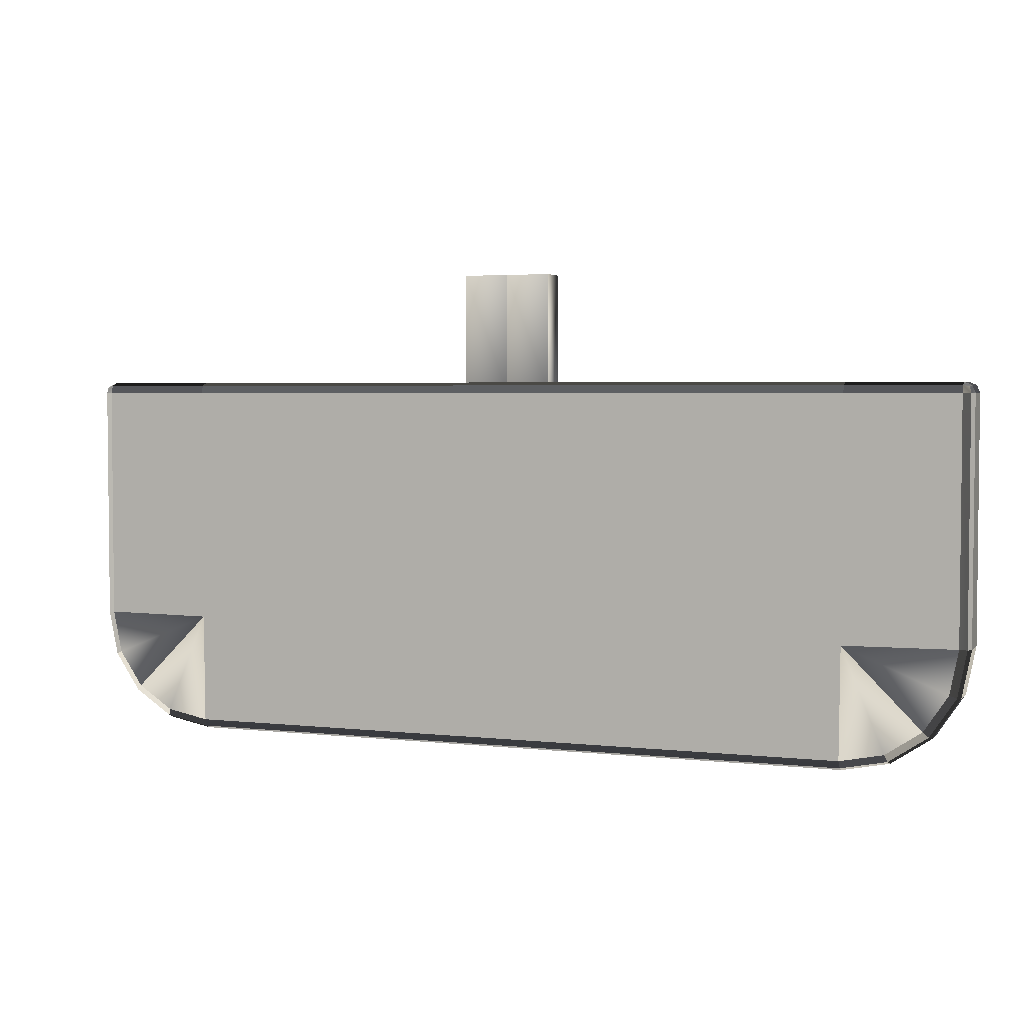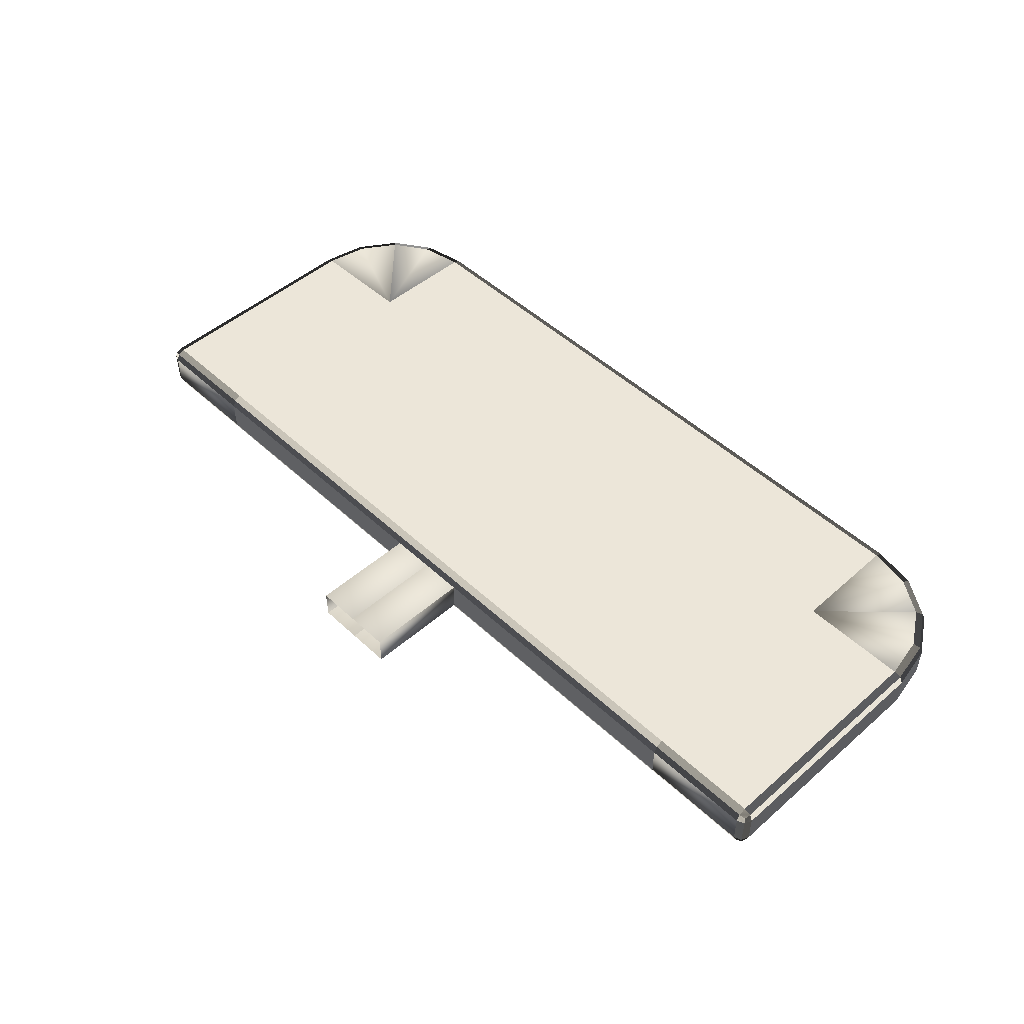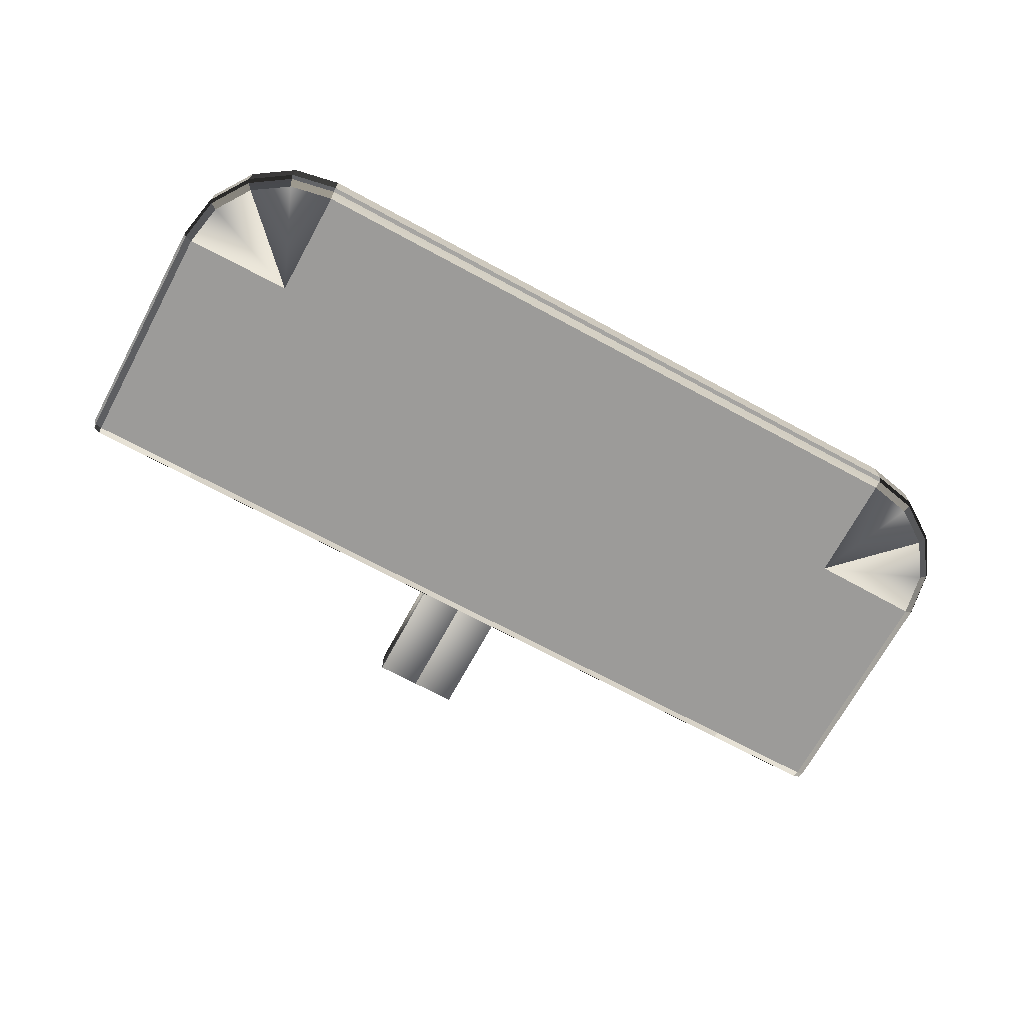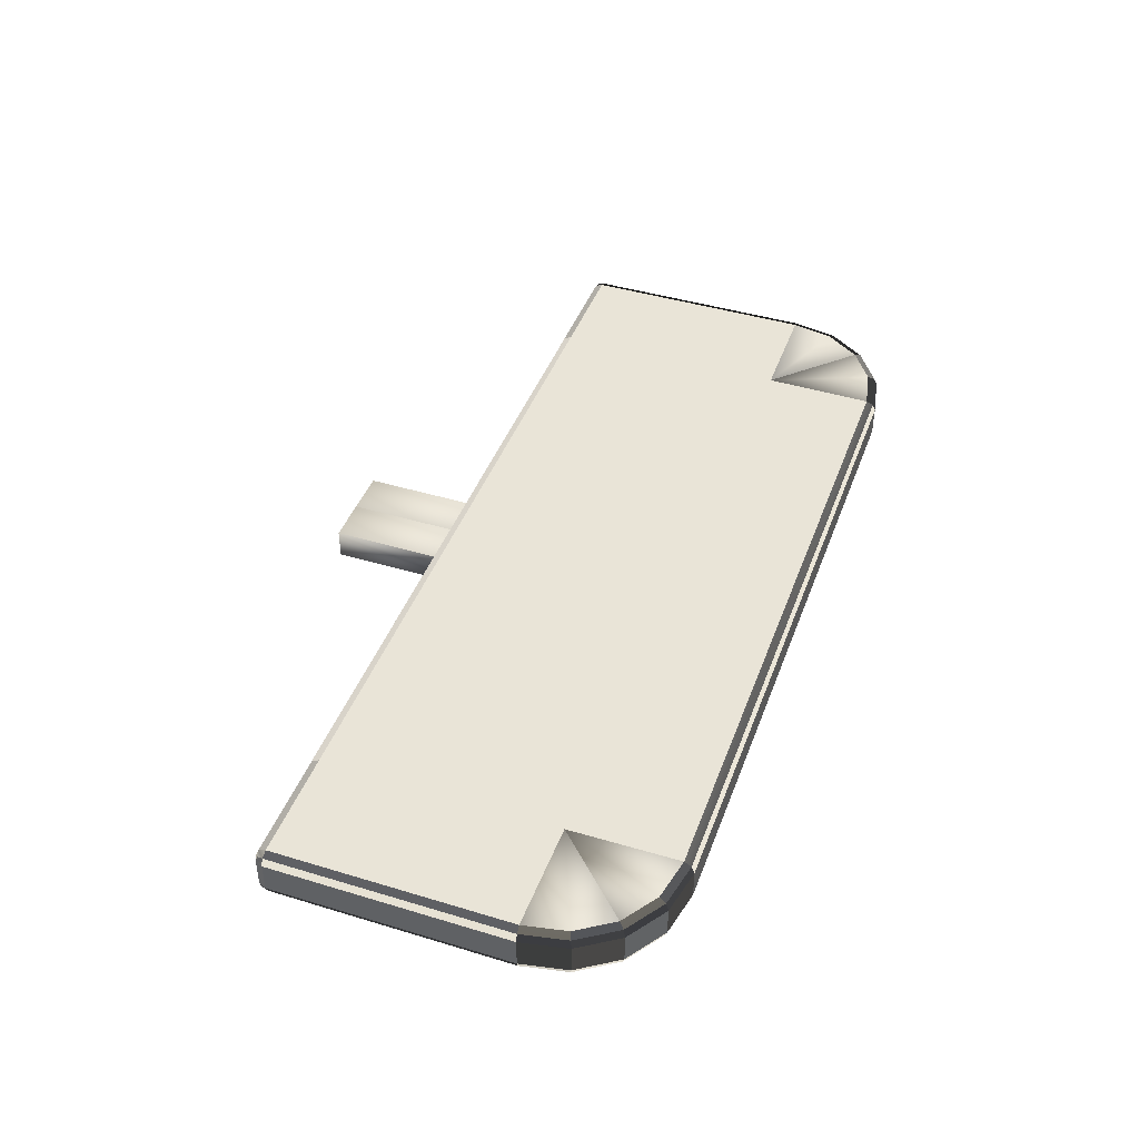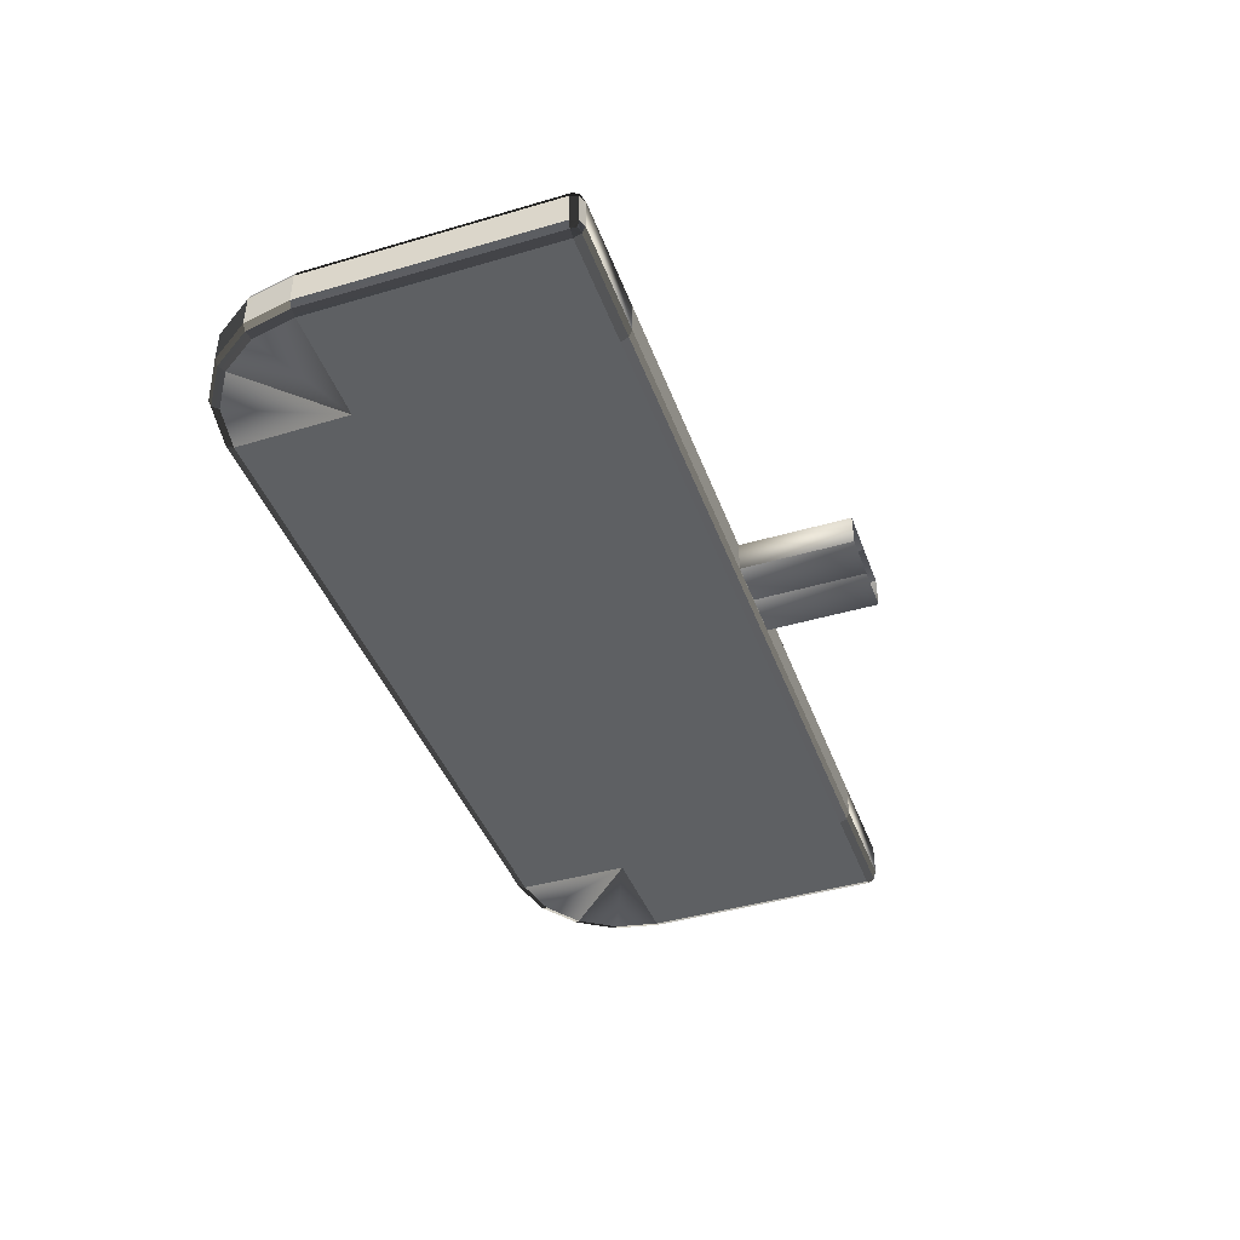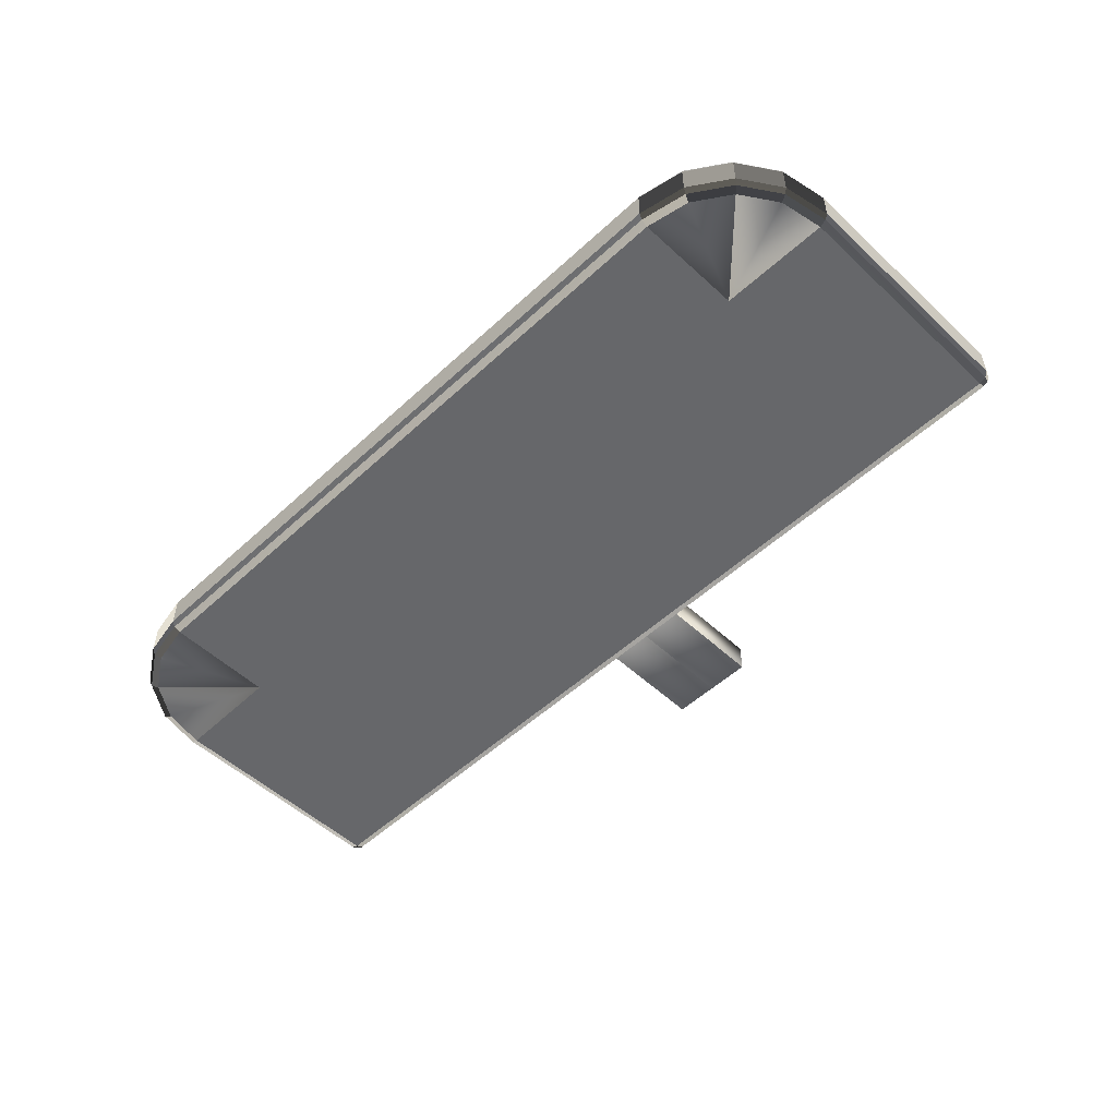
<metadata>
{"format":"obj","ext":"obj","renderer":"f3d","projection":"perspective","resolution":1024,"background":"white","views":[{"elev":3.5,"azim":-159.3,"up":"+Y"},{"elev":48.8,"azim":-134.1,"up":"+Z"},{"elev":-69.8,"azim":-28.4,"up":"+Z"},{"elev":43.4,"azim":-70.3,"up":"+Z"},{"elev":-42.4,"azim":109.4,"up":"+Z"},{"elev":-52.1,"azim":44.9,"up":"+Z"}]}
</metadata>
<code>
o ToasterLever_19_ToasterLever_19_1_GeomSubset_0
v -0.002036 -0.2112 0.04084
v -0.002036 -0.2071 0.04084
v 0.002036 -0.2112 0.04084
v 0.002036 -0.2071 0.04084
v -0.002036 -0.2112 0.04084
v -0.002036 -0.2071 0.04084
v 0.002036 -0.2112 0.04084
v 0.002036 -0.2071 0.04084
v -0.002036 -0.2112 0.04084
v -0.002036 -0.2071 0.04084
v 0.002036 -0.2112 0.04084
v 0.002036 -0.2071 0.04084
v -0.002036 -0.2112 0.04084
v -0.002036 -0.2071 0.04084
v 0.002036 -0.2112 0.04084
v 0.002036 -0.2071 0.04084
v -0.002036 -0.2112 0.04084
v -0.002036 -0.2071 0.04084
v 0.002036 -0.2112 0.04084
v 0.002036 -0.2071 0.04084
v -0.002036 -0.2112 0.04084
v -0.002036 -0.2071 0.04084
v 0.002036 -0.2112 0.04084
v 0.002036 -0.2071 0.04084
v -0.02449 -0.2179 0.03925
v -0.02449 -0.2179 0.04295
v 0 -0.2179 0.04295
v 0 -0.2179 0.03925
v 0.02449 -0.2179 0.03925
v 0.02449 -0.2179 0.04295
v 0.003163 -0.2011 0.04005
v 0.003163 -0.1924 0.04005
v 0 -0.1924 0.04005
v 0 -0.2011 0.04005
v 0.003163 -0.2011 0.0422
v 0.003163 -0.1924 0.0422
v 0 -0.1924 0.0422
v 0 -0.2011 0.0422
v -0.003163 -0.2011 0.04005
v -0.003163 -0.1924 0.04005
v -0.003163 -0.2011 0.0422
v -0.003163 -0.1924 0.0422
v -0.02442 -0.2258 0.03925
v -0.02447 -0.2263 0.03947
v -0.02449 -0.2265 0.03999
v -0.0278 -0.2259 0.03999
v -0.02772 -0.2257 0.03947
v -0.02752 -0.2252 0.03925
v -0.02752 -0.2252 0.04295
v -0.02772 -0.2257 0.04274
v -0.0278 -0.2259 0.04221
v -0.02449 -0.2265 0.04221
v -0.02447 -0.2263 0.04274
v -0.02442 -0.2258 0.04295
v -0.03061 -0.224 0.03999
v -0.03045 -0.2238 0.03947
v -0.03008 -0.2235 0.03925
v -0.03061 -0.224 0.04221
v -0.03045 -0.2238 0.04274
v -0.03008 -0.2235 0.04295
v -0.03248 -0.2212 0.03999
v -0.03228 -0.2211 0.03947
v -0.03179 -0.2209 0.03925
v -0.03179 -0.2209 0.04295
v -0.03228 -0.2211 0.04274
v -0.03248 -0.2212 0.04221
v -0.03314 -0.2179 0.03999
v -0.03293 -0.2179 0.03947
v -0.0324 -0.2178 0.03925
v -0.0324 -0.2178 0.04295
v -0.03293 -0.2179 0.04274
v -0.03314 -0.2179 0.04221
v 0 -0.2265 0.04221
v 0 -0.2263 0.04274
v 0 -0.2258 0.04295
v 0 -0.2258 0.03925
v 0 -0.2263 0.03947
v 0 -0.2265 0.03999
v -0.0324 -0.2003 0.03947
v -0.0324 -0.2001 0.03999
v -0.03293 -0.2003 0.03999
v -0.03314 -0.2008 0.03999
v -0.03293 -0.2008 0.03947
v -0.0324 -0.2008 0.03925
v -0.0324 -0.2003 0.04274
v -0.0324 -0.2008 0.04295
v -0.03293 -0.2008 0.04274
v -0.03314 -0.2008 0.04221
v -0.03293 -0.2003 0.04221
v -0.0324 -0.2001 0.04221
v -0.02449 -0.2008 0.03925
v -0.02449 -0.2003 0.03947
v -0.02449 -0.2001 0.03999
v -0.02449 -0.2008 0.04295
v -0.02449 -0.2003 0.04274
v -0.02449 -0.2001 0.04221
v 0 -0.2008 0.04295
v 0 -0.2003 0.04274
v 0 -0.2001 0.04221
v 0 -0.2001 0.03999
v 0 -0.2003 0.03947
v 0 -0.2008 0.03925
v 0.02449 -0.2265 0.03999
v 0.02447 -0.2263 0.03947
v 0.02442 -0.2258 0.03925
v 0.02752 -0.2252 0.03925
v 0.02772 -0.2257 0.03947
v 0.0278 -0.2259 0.03999
v 0.0278 -0.2259 0.04221
v 0.02772 -0.2257 0.04274
v 0.02752 -0.2252 0.04295
v 0.02442 -0.2258 0.04295
v 0.02447 -0.2263 0.04274
v 0.02449 -0.2265 0.04221
v 0.03061 -0.224 0.03999
v 0.03045 -0.2238 0.03947
v 0.03008 -0.2235 0.03925
v 0.03061 -0.224 0.04221
v 0.03045 -0.2238 0.04274
v 0.03008 -0.2235 0.04295
v 0.03179 -0.2209 0.03925
v 0.03228 -0.2211 0.03947
v 0.03248 -0.2212 0.03999
v 0.03248 -0.2212 0.04221
v 0.03228 -0.2211 0.04274
v 0.03179 -0.2209 0.04295
v 0.0324 -0.2178 0.03925
v 0.03293 -0.2179 0.03947
v 0.03314 -0.2179 0.03999
v 0.03314 -0.2179 0.04221
v 0.03293 -0.2179 0.04274
v 0.0324 -0.2178 0.04295
v 0.0324 -0.2003 0.03947
v 0.0324 -0.2008 0.03925
v 0.03293 -0.2008 0.03947
v 0.03314 -0.2008 0.03999
v 0.03293 -0.2003 0.03999
v 0.0324 -0.2001 0.03999
v 0.0324 -0.2003 0.04274
v 0.0324 -0.2001 0.04221
v 0.03293 -0.2003 0.04221
v 0.03314 -0.2008 0.04221
v 0.03293 -0.2008 0.04274
v 0.0324 -0.2008 0.04295
v 0.02449 -0.2008 0.03925
v 0.02449 -0.2003 0.03947
v 0.02449 -0.2001 0.03999
v 0.02449 -0.2008 0.04295
v 0.02449 -0.2003 0.04274
v 0.02449 -0.2001 0.04221
v -0.03283 -0.2004 0.03957
v -0.03283 -0.2004 0.04264
v 0.03283 -0.2004 0.03957
v 0.03283 -0.2004 0.04264
f 1 2 4 3
f 31 32 33 34
f 35 38 37 36
f 31 35 36 32
f 39 34 33 40
f 41 39 40 42
f 41 42 37 38
f 45 44 47 46
f 44 43 48 47
f 51 50 53 52
f 50 49 54 53
f 60 59 65 64
f 59 58 66 65
f 82 81 89 88
f 81 80 90 89
f 86 85 95 94
f 85 90 96 95
f 93 92 101 100
f 92 91 102 101
f 105 104 107 106
f 104 103 108 107
f 111 110 113 112
f 110 109 114 113
f 117 116 122 121
f 116 115 123 122
f 134 133 146 145
f 133 138 147 146
f 138 137 141 140
f 137 136 142 141
f 45 46 51 52
f 46 55 58 51
f 55 61 66 58
f 61 67 72 66
f 48 43 25 57
f 63 57 25 69
f 26 54 49 60
f 26 60 64 70
f 27 75 54 26
f 76 28 25 43
f 73 78 45 52
f 72 67 82 88
f 69 25 91 84
f 26 70 86 94
f 27 26 94 97
f 25 28 102 91
f 80 93 96 90
f 93 100 99 96
f 103 114 109 108
f 108 109 118 115
f 115 118 124 123
f 123 124 130 129
f 106 117 29 105
f 121 127 29 117
f 30 120 111 112
f 30 132 126 120
f 27 30 112 75
f 76 105 29 28
f 73 114 103 78
f 130 142 136 129
f 127 134 145 29
f 30 148 144 132
f 27 97 148 30
f 29 145 102 28
f 138 140 150 147
f 147 150 99 100
f 43 44 77 76
f 44 45 78 77
f 46 47 56 55
f 47 48 57 56
f 52 53 74 73
f 53 54 75 74
f 55 56 62 61
f 56 57 63 62
f 49 50 59 60
f 50 51 58 59
f 61 62 68 67
f 62 63 69 68
f 64 65 71 70
f 65 66 72 71
f 67 68 83 82
f 68 69 84 83
f 70 71 87 86
f 71 72 88 87
f 80 79 92 93
f 79 84 91 92
f 94 95 98 97
f 95 96 99 98
f 97 98 149 148
f 98 99 150 149
f 76 77 104 105
f 77 78 103 104
f 109 110 119 118
f 110 111 120 119
f 73 74 113 114
f 74 75 112 113
f 106 107 116 117
f 107 108 115 116
f 118 119 125 124
f 119 120 126 125
f 121 122 128 127
f 122 123 129 128
f 124 125 131 130
f 125 126 132 131
f 127 128 135 134
f 128 129 136 135
f 130 131 143 142
f 131 132 144 143
f 100 101 146 147
f 101 102 145 146
f 140 139 149 150
f 139 144 148 149
f 83 84 79 151
f 79 80 81 151
f 81 82 83 151
f 89 90 85 152
f 85 86 87 152
f 87 88 89 152
f 137 138 133 153
f 133 134 135 153
f 135 136 137 153
f 143 144 139 154
f 139 140 141 154
f 141 142 143 154

</code>
